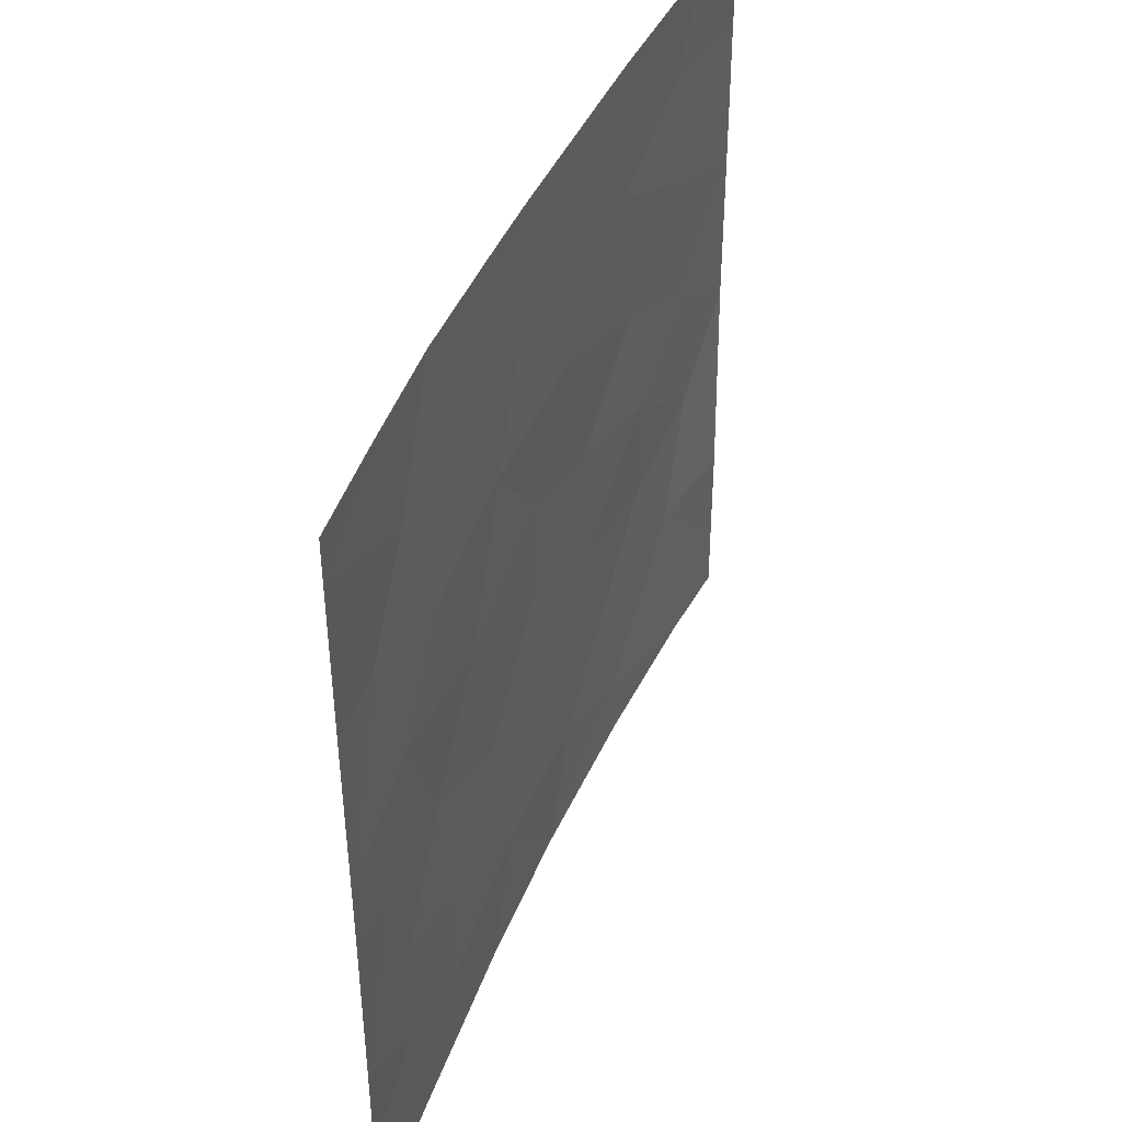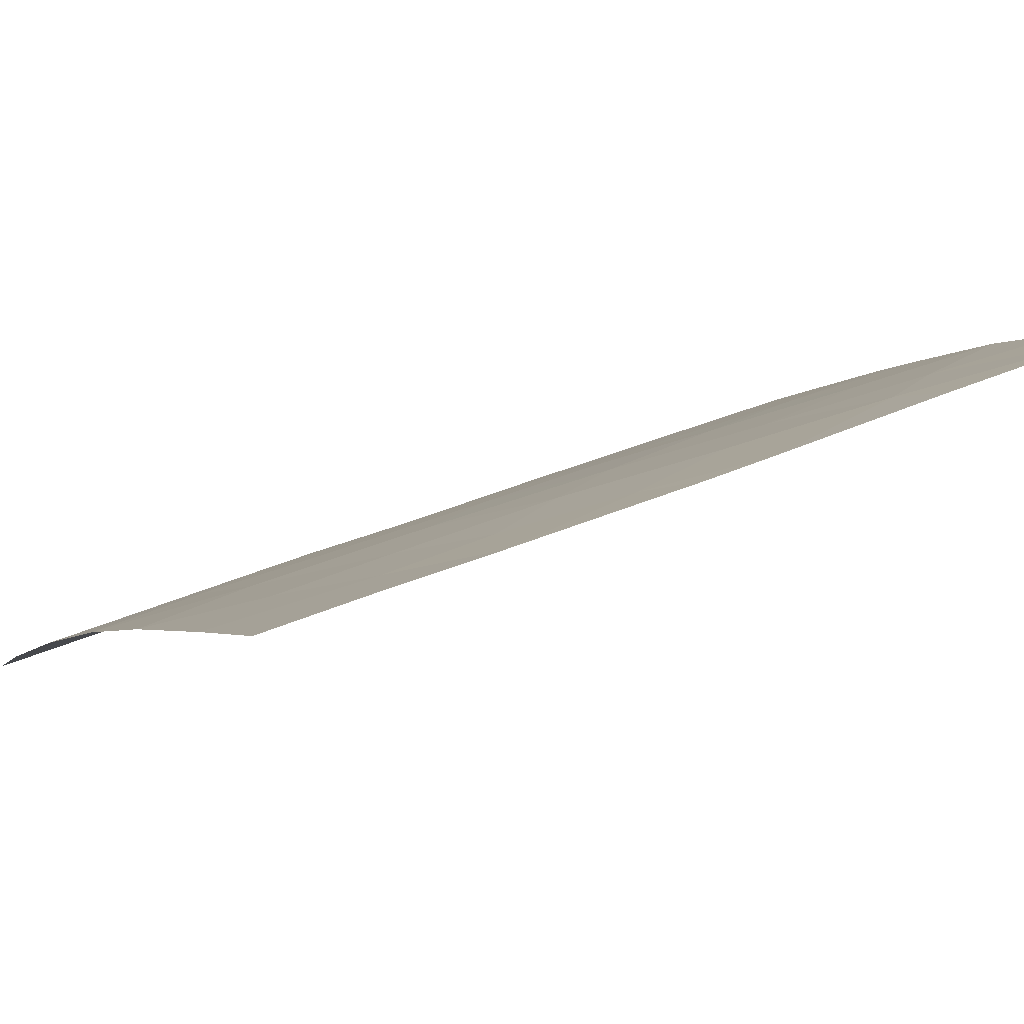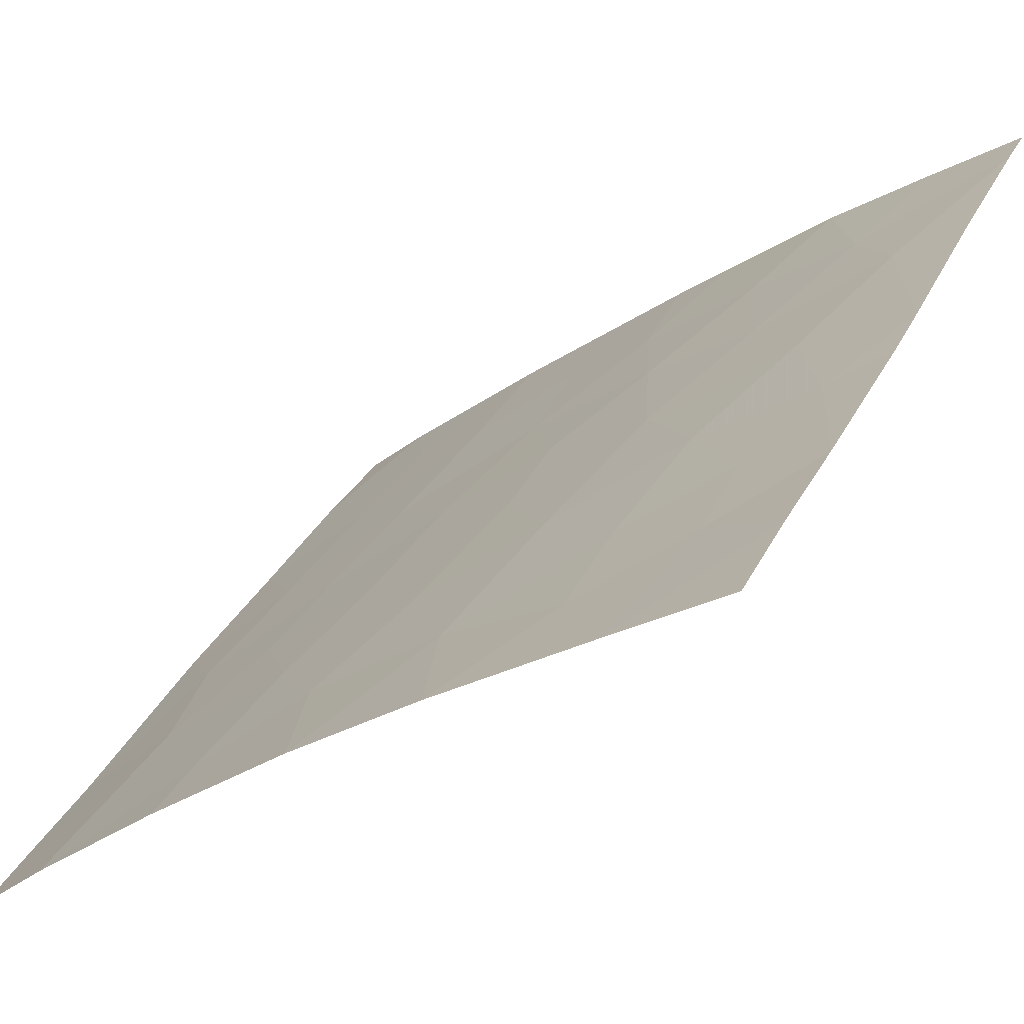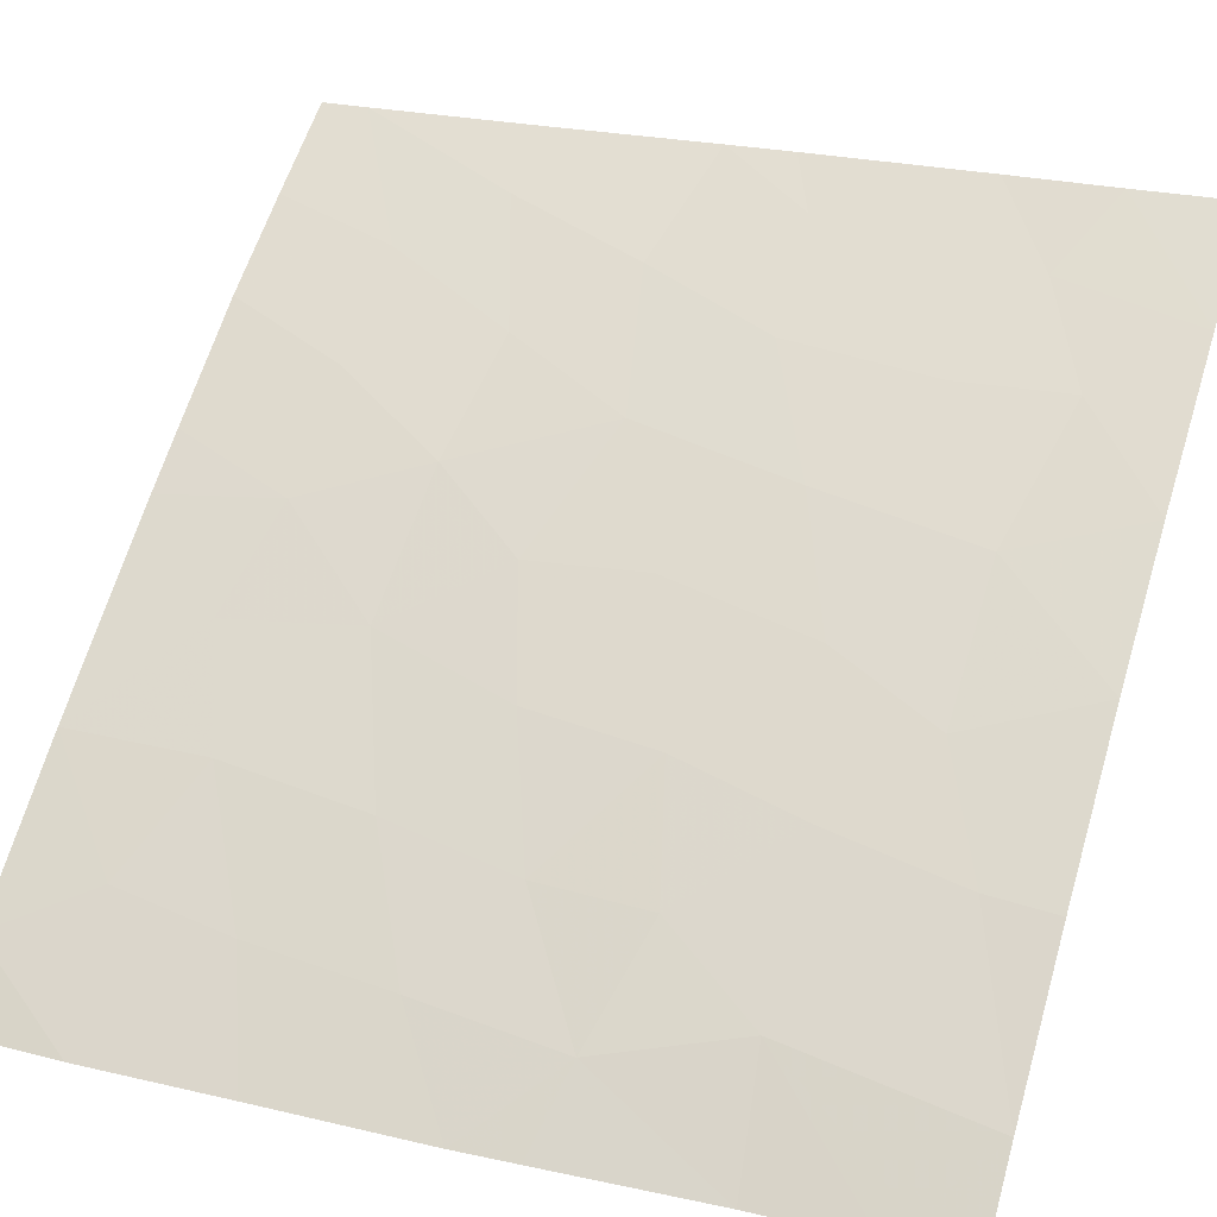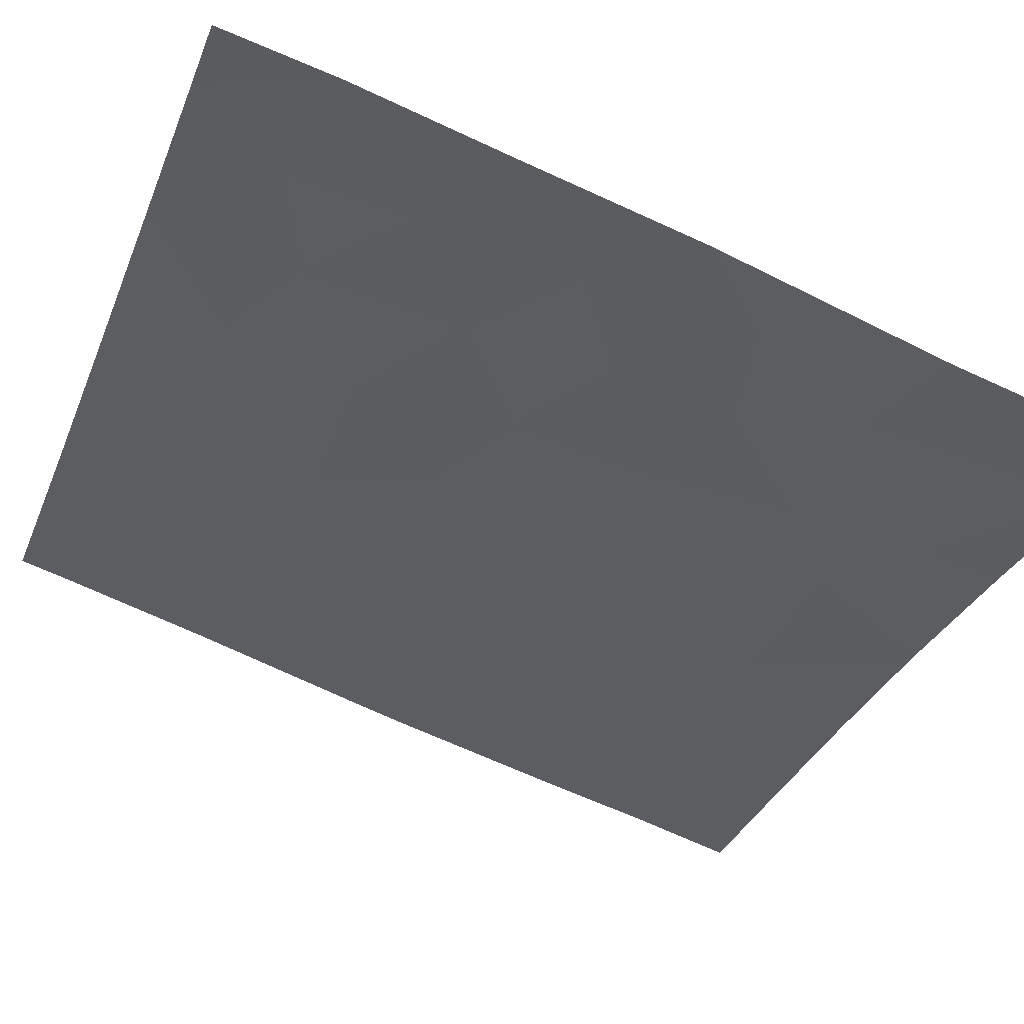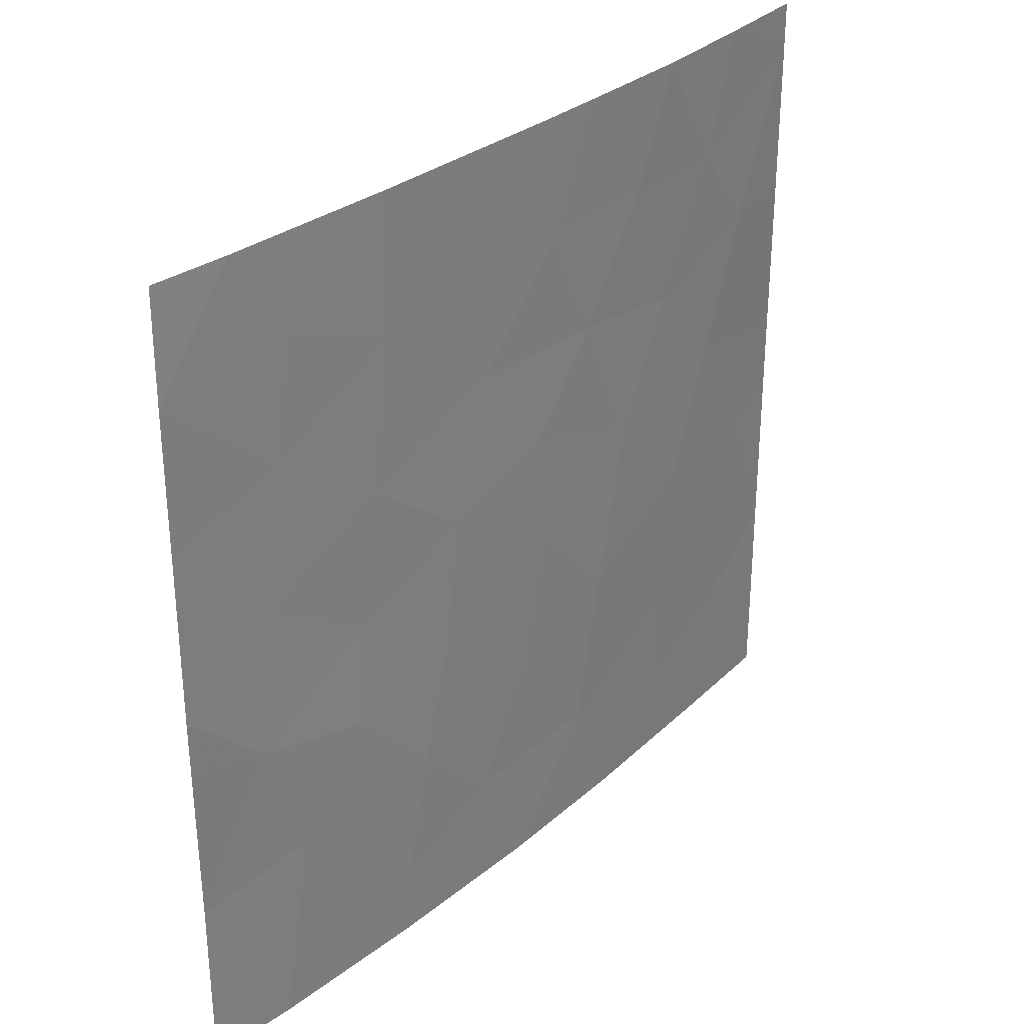
<metadata>
{"format":"obj","ext":"obj","renderer":"f3d","projection":"perspective","resolution":1024,"background":"white","views":[{"elev":43.4,"azim":-106.1,"up":"+Z"},{"elev":36.7,"azim":-119.2,"up":"+Y"},{"elev":33.1,"azim":-156.0,"up":"+Y"},{"elev":25.3,"azim":111.4,"up":"+Y"},{"elev":-70.5,"azim":66.0,"up":"+Y"},{"elev":30.5,"azim":91.8,"up":"+Z"}]}
</metadata>
<code>
v 30.4 35.79 -41.46
v 28.83 36.92 -41.72
v 26.12 38.72 -44.45
v 28.47 37.17 -44.99
v 32.69 34 -43.41
v 33.69 33.18 -38
v 33.71 33.18 -40.05
v 30.05 36.03 -45.91
v 35.25 31.87 -41.09
v 35.41 31.73 -43.16
v 33.94 32.98 -42.21
v 32.17 34.4 -41.36
v 33.56 33.25 -49.05
v 33.26 33.53 -47.11
v 31.58 34.86 -46.68
v 27.27 37.93 -47.95
v 35.02 32.08 -39.34
v 28.66 36.99 -47.14
v 35.61 31.56 -45.3
v 32.36 34.24 -39.41
v 33.19 33.59 -38
v 36.57 30.72 -41.73
v 27.16 38.11 -41.05
v 30.48 35.74 -38
v 31.04 35.3 -39.76
v 32.23 34.34 -48.27
v 26.89 38.21 -44.85
v 31.22 35.16 -38
v 26.11 38.72 -47.02
v 27.68 37.64 -50
v 30.4 35.73 -48.27
v 28.6 37.01 -48.72
v 36.42 30.72 -47.4
v 27.37 37.89 -46.44
v 36.55 30.72 -44.18
v 31.63 34.8 -50
v 27.79 37.64 -43.06
v 26.14 38.72 -43.5
v 26.22 38.72 -40.98
v 35.69 31.51 -38
v 27.54 37.86 -38
v 26.25 38.72 -38
v 26.25 38.72 -38.66
v 28.9 36.94 -38
v 26.12 38.72 -48.55
v 26.1 38.72 -50
v 33.61 33.2 -50
v 36.52 30.72 -45.04
v 29.81 36.16 -50
v 29.62 36.36 -43.54
v 36.6 30.72 -39.59
v 36.56 30.72 -38
v 36.41 30.72 -48.94
v 35.42 31.62 -50
v 36.39 30.72 -50
v 32.87 33.85 -45.27
v 34.22 32.72 -44.15
v 29.5 36.47 -39.75
v 31.27 35.11 -42.85
v 34.29 32.69 -45.74
v 28.02 37.53 -39.8
v 35.09 31.97 -47.19
v 31.19 35.18 -44.51
f 50 1 2
f 3 29 27
f 1 59 12
f 60 57 56
f 51 17 9
f 18 8 4
f 20 6 21
f 17 6 7
f 28 25 20
f 34 29 16
f 30 49 32
f 49 31 32
f 24 58 25
f 35 22 10
f 28 24 25
f 36 47 13
f 36 13 26
f 23 38 37
f 18 4 34
f 20 25 12
f 6 17 40
f 41 42 43
f 41 61 44
f 29 45 16
f 46 30 45
f 30 32 16
f 16 45 30
f 35 10 19
f 37 27 4
f 27 29 34
f 34 4 27
f 15 8 31
f 59 50 63
f 26 15 31
f 37 38 27
f 22 9 10
f 15 56 63
f 21 28 20
f 6 20 7
f 49 36 31
f 32 31 18
f 24 44 58
f 40 51 52
f 59 1 50
f 16 32 18
f 16 18 34
f 62 54 53
f 54 13 47
f 62 13 54
f 53 33 62
f 51 40 17
f 53 54 55
f 48 35 19
f 19 57 60
f 60 56 14
f 9 17 7
f 9 22 51
f 58 1 25
f 5 57 11
f 10 11 57
f 20 12 7
f 50 4 8
f 5 59 63
f 8 15 63
f 56 5 63
f 48 19 33
f 59 5 12
f 11 12 5
f 62 60 14
f 26 14 15
f 31 8 18
f 56 57 5
f 26 13 14
f 27 38 3
f 61 41 43
f 31 36 26
f 61 58 44
f 11 10 9
f 9 7 11
f 10 57 19
f 7 12 11
f 37 2 23
f 58 61 2
f 25 1 12
f 14 56 15
f 58 2 1
f 13 62 14
f 19 60 62
f 61 23 2
f 39 23 43
f 63 50 8
f 23 61 43
f 39 38 23
f 37 4 50
f 37 50 2
f 19 62 33

</code>
